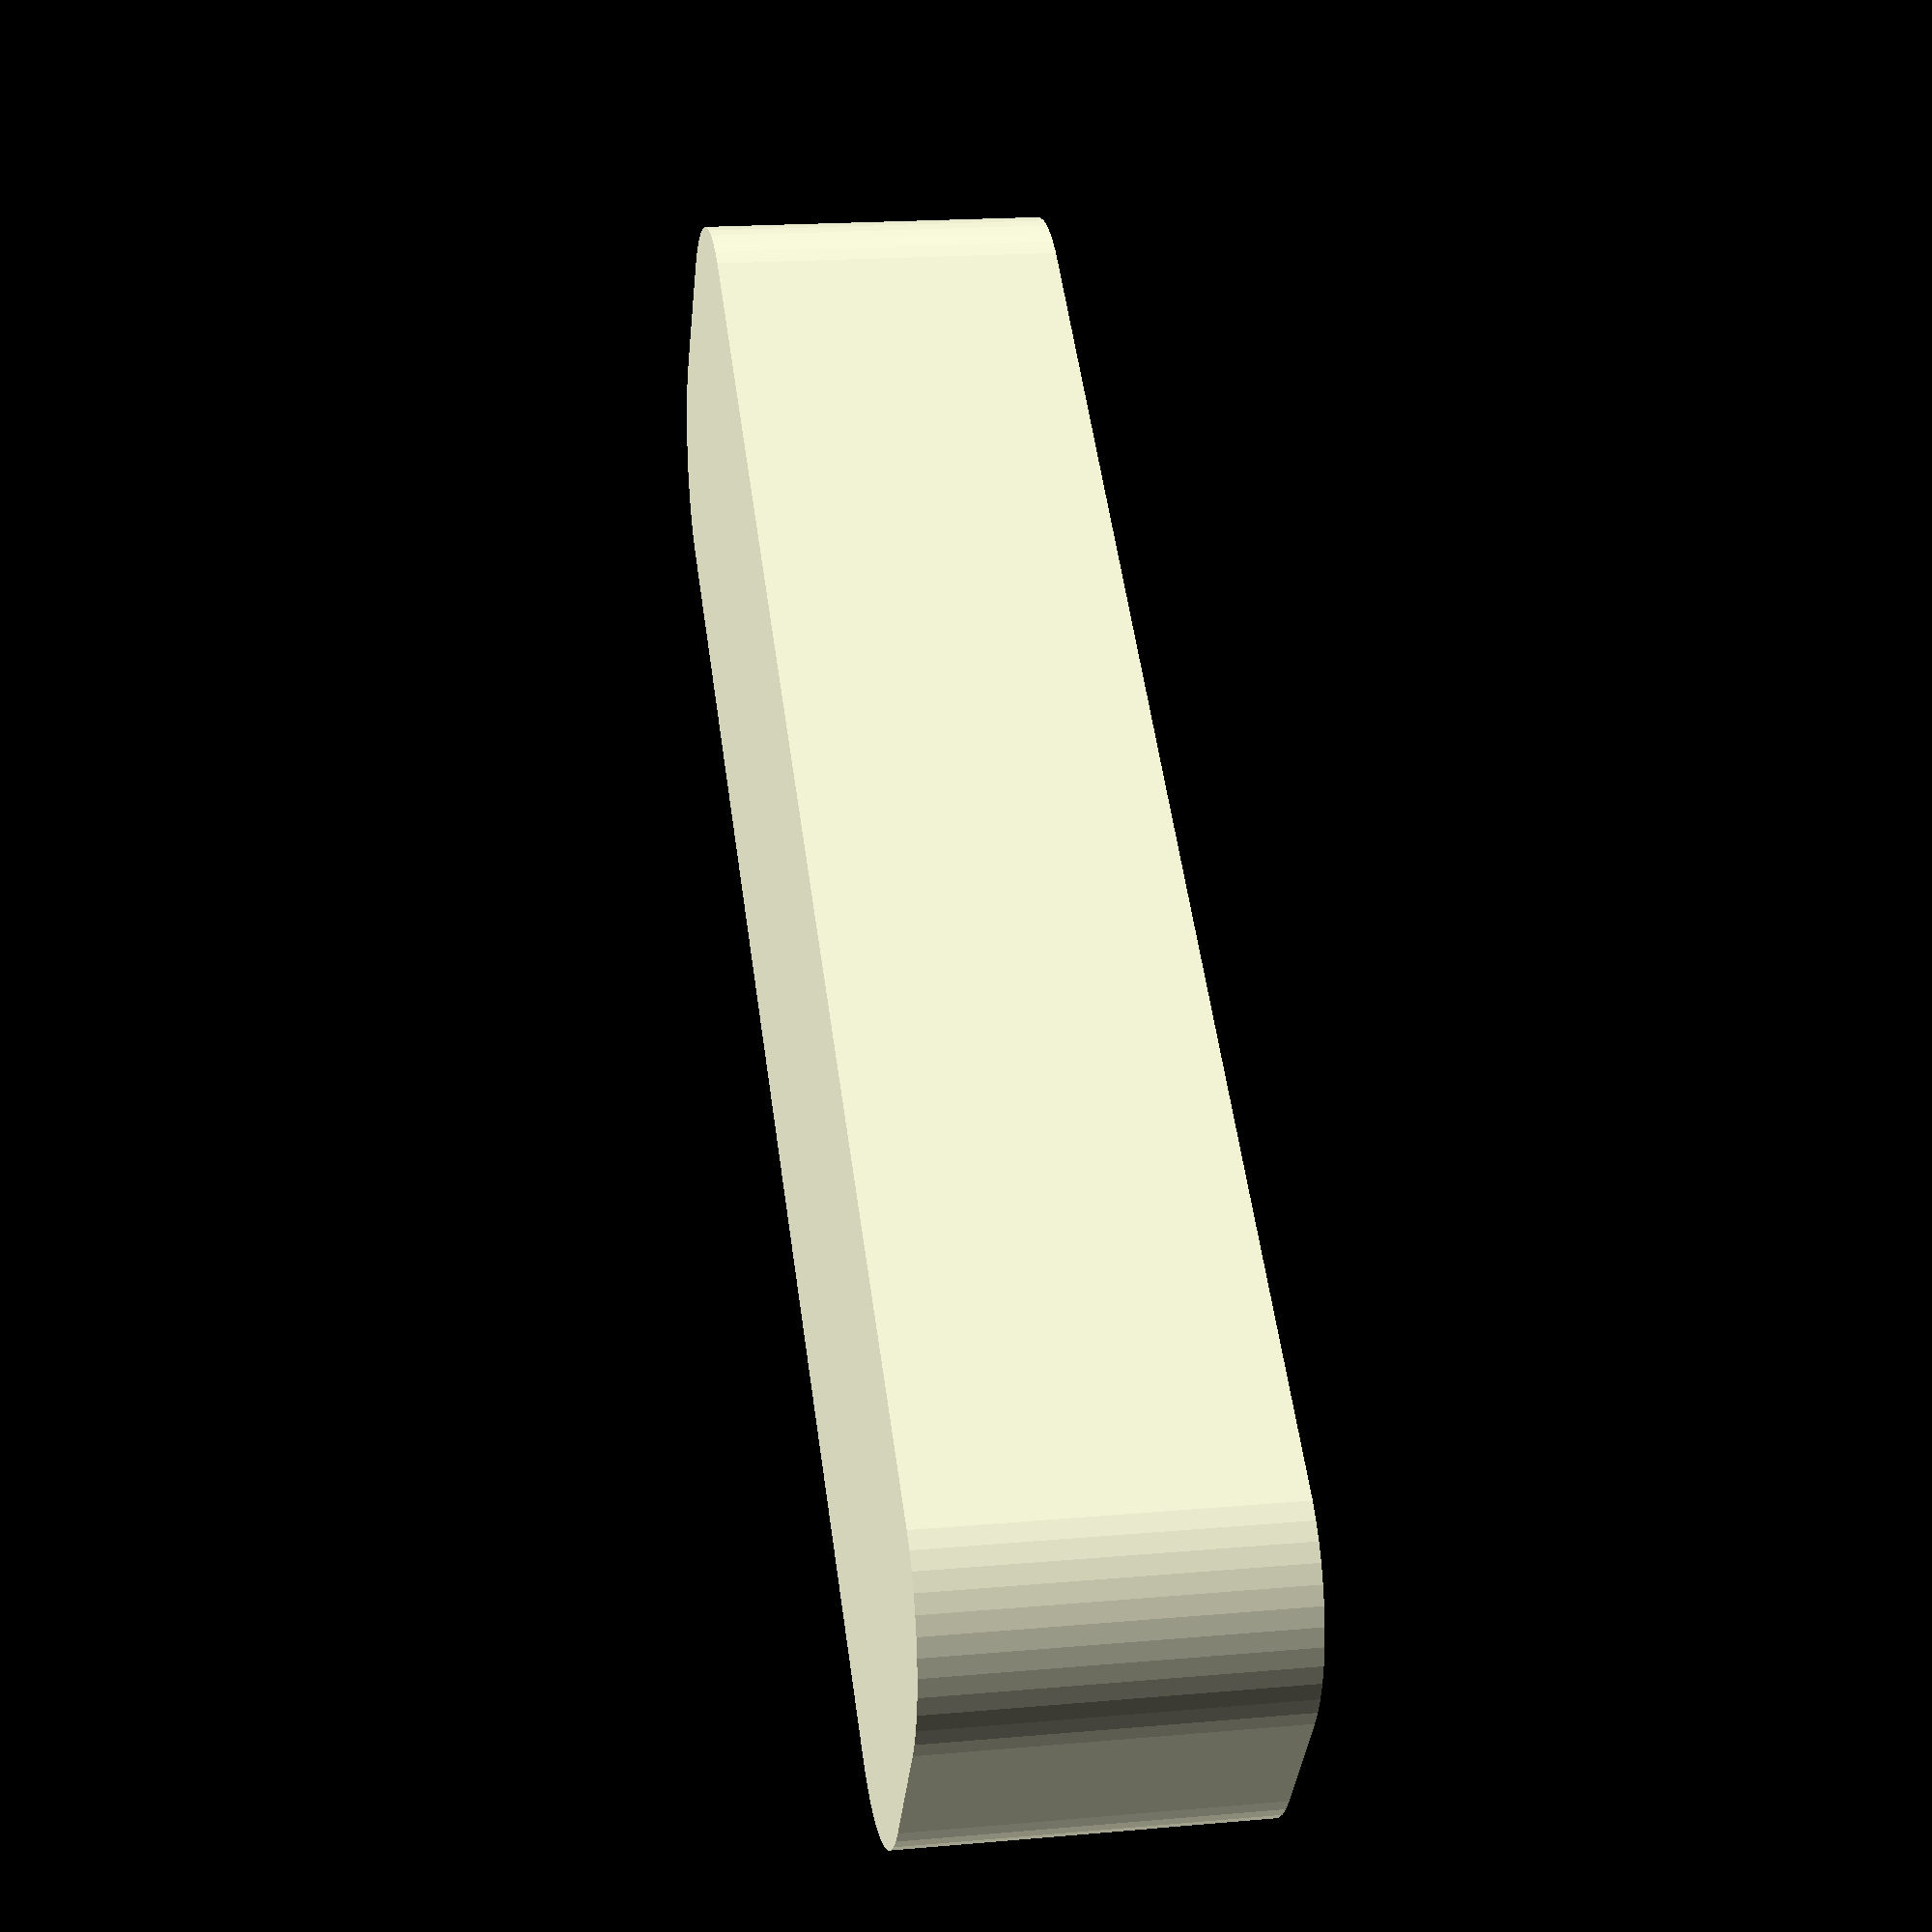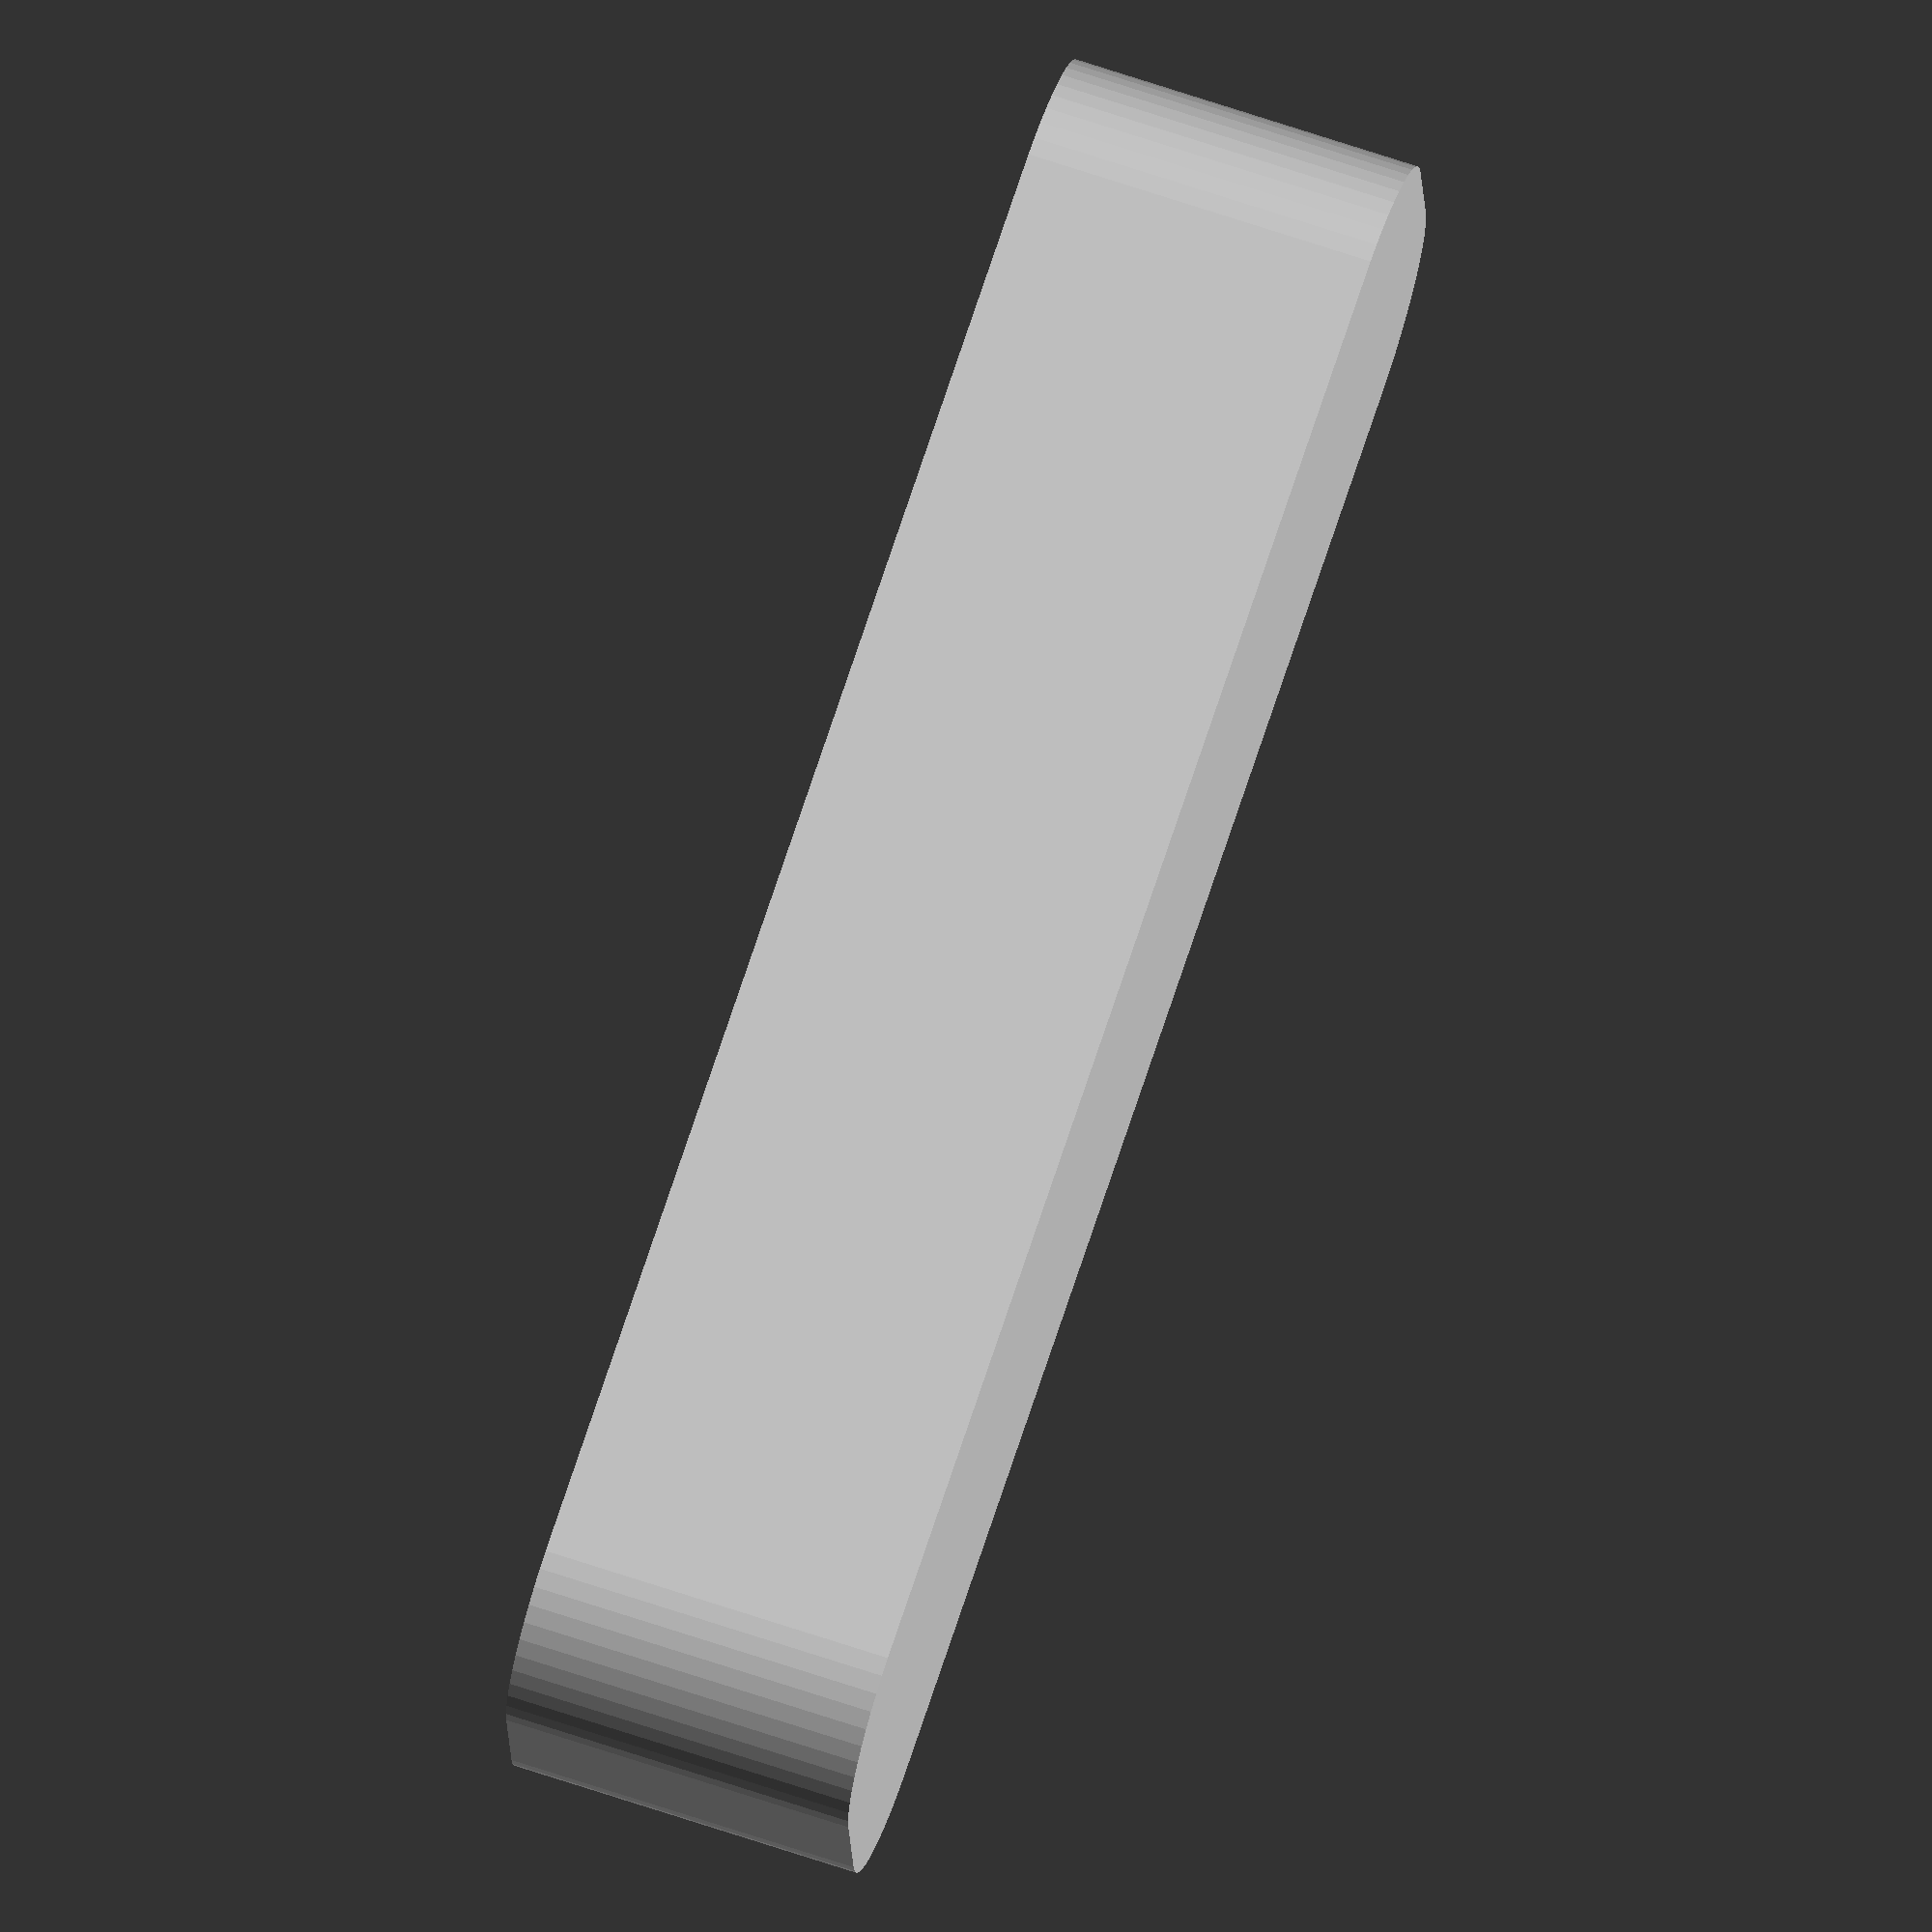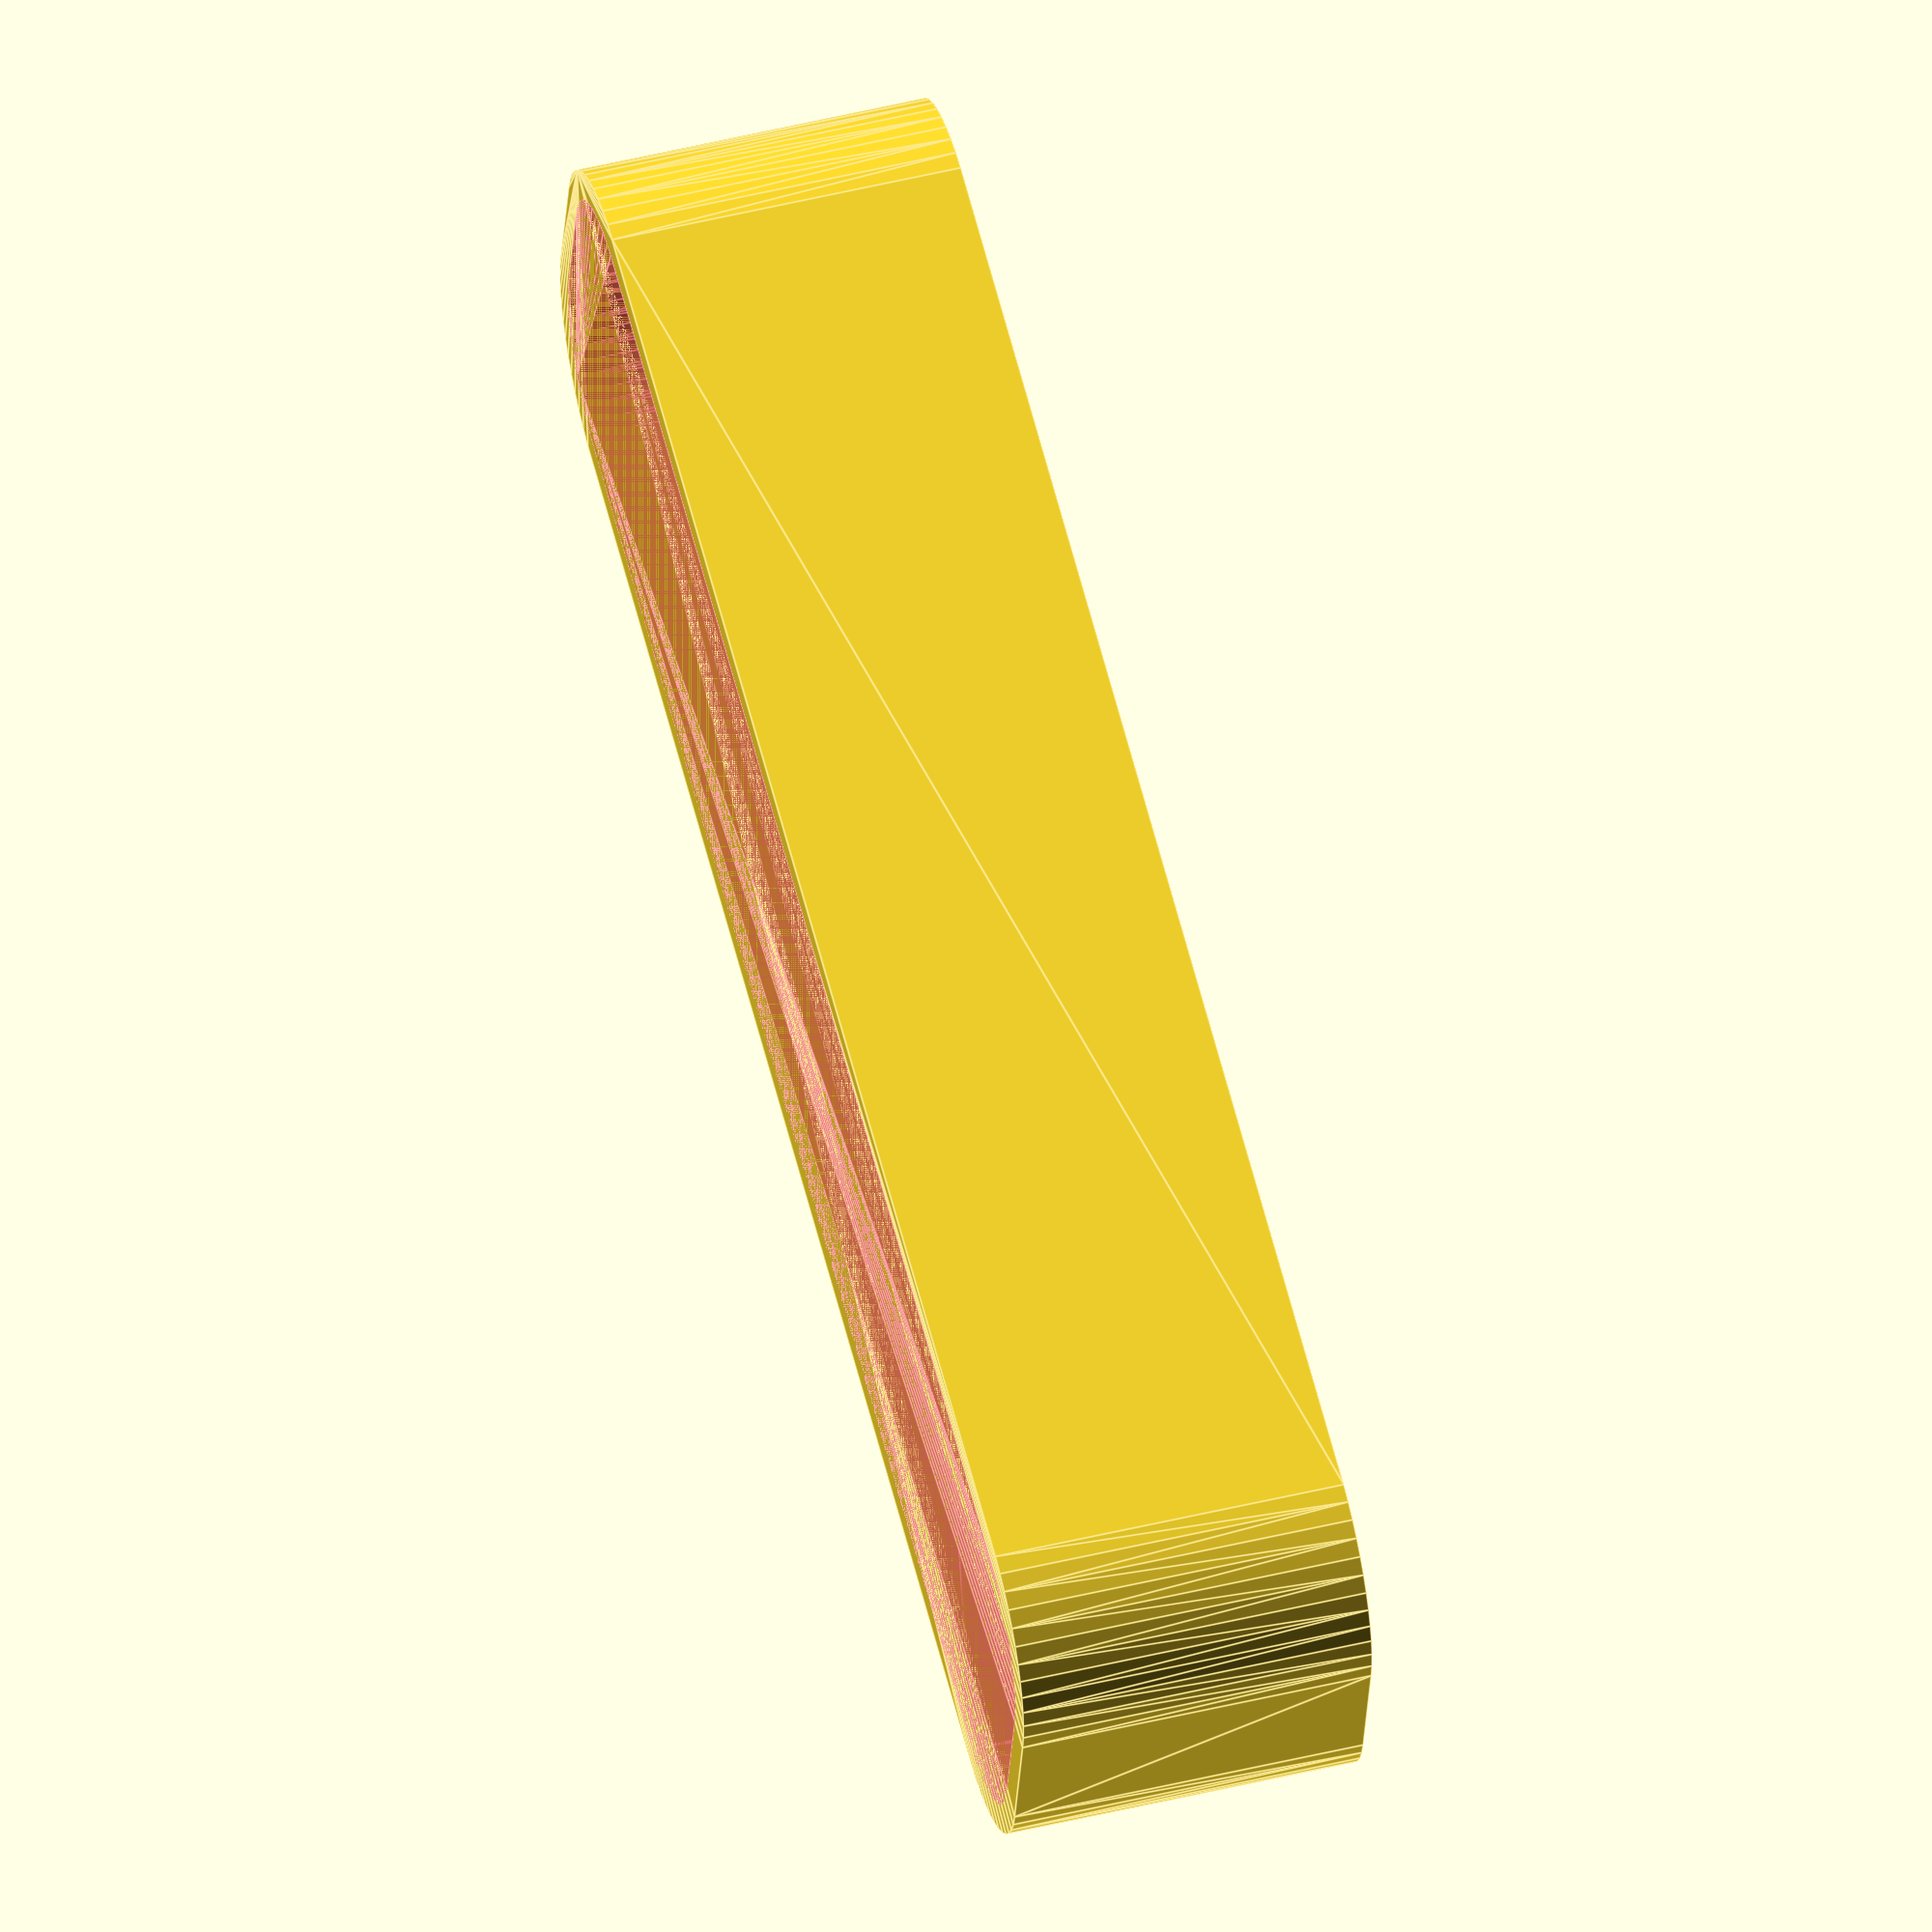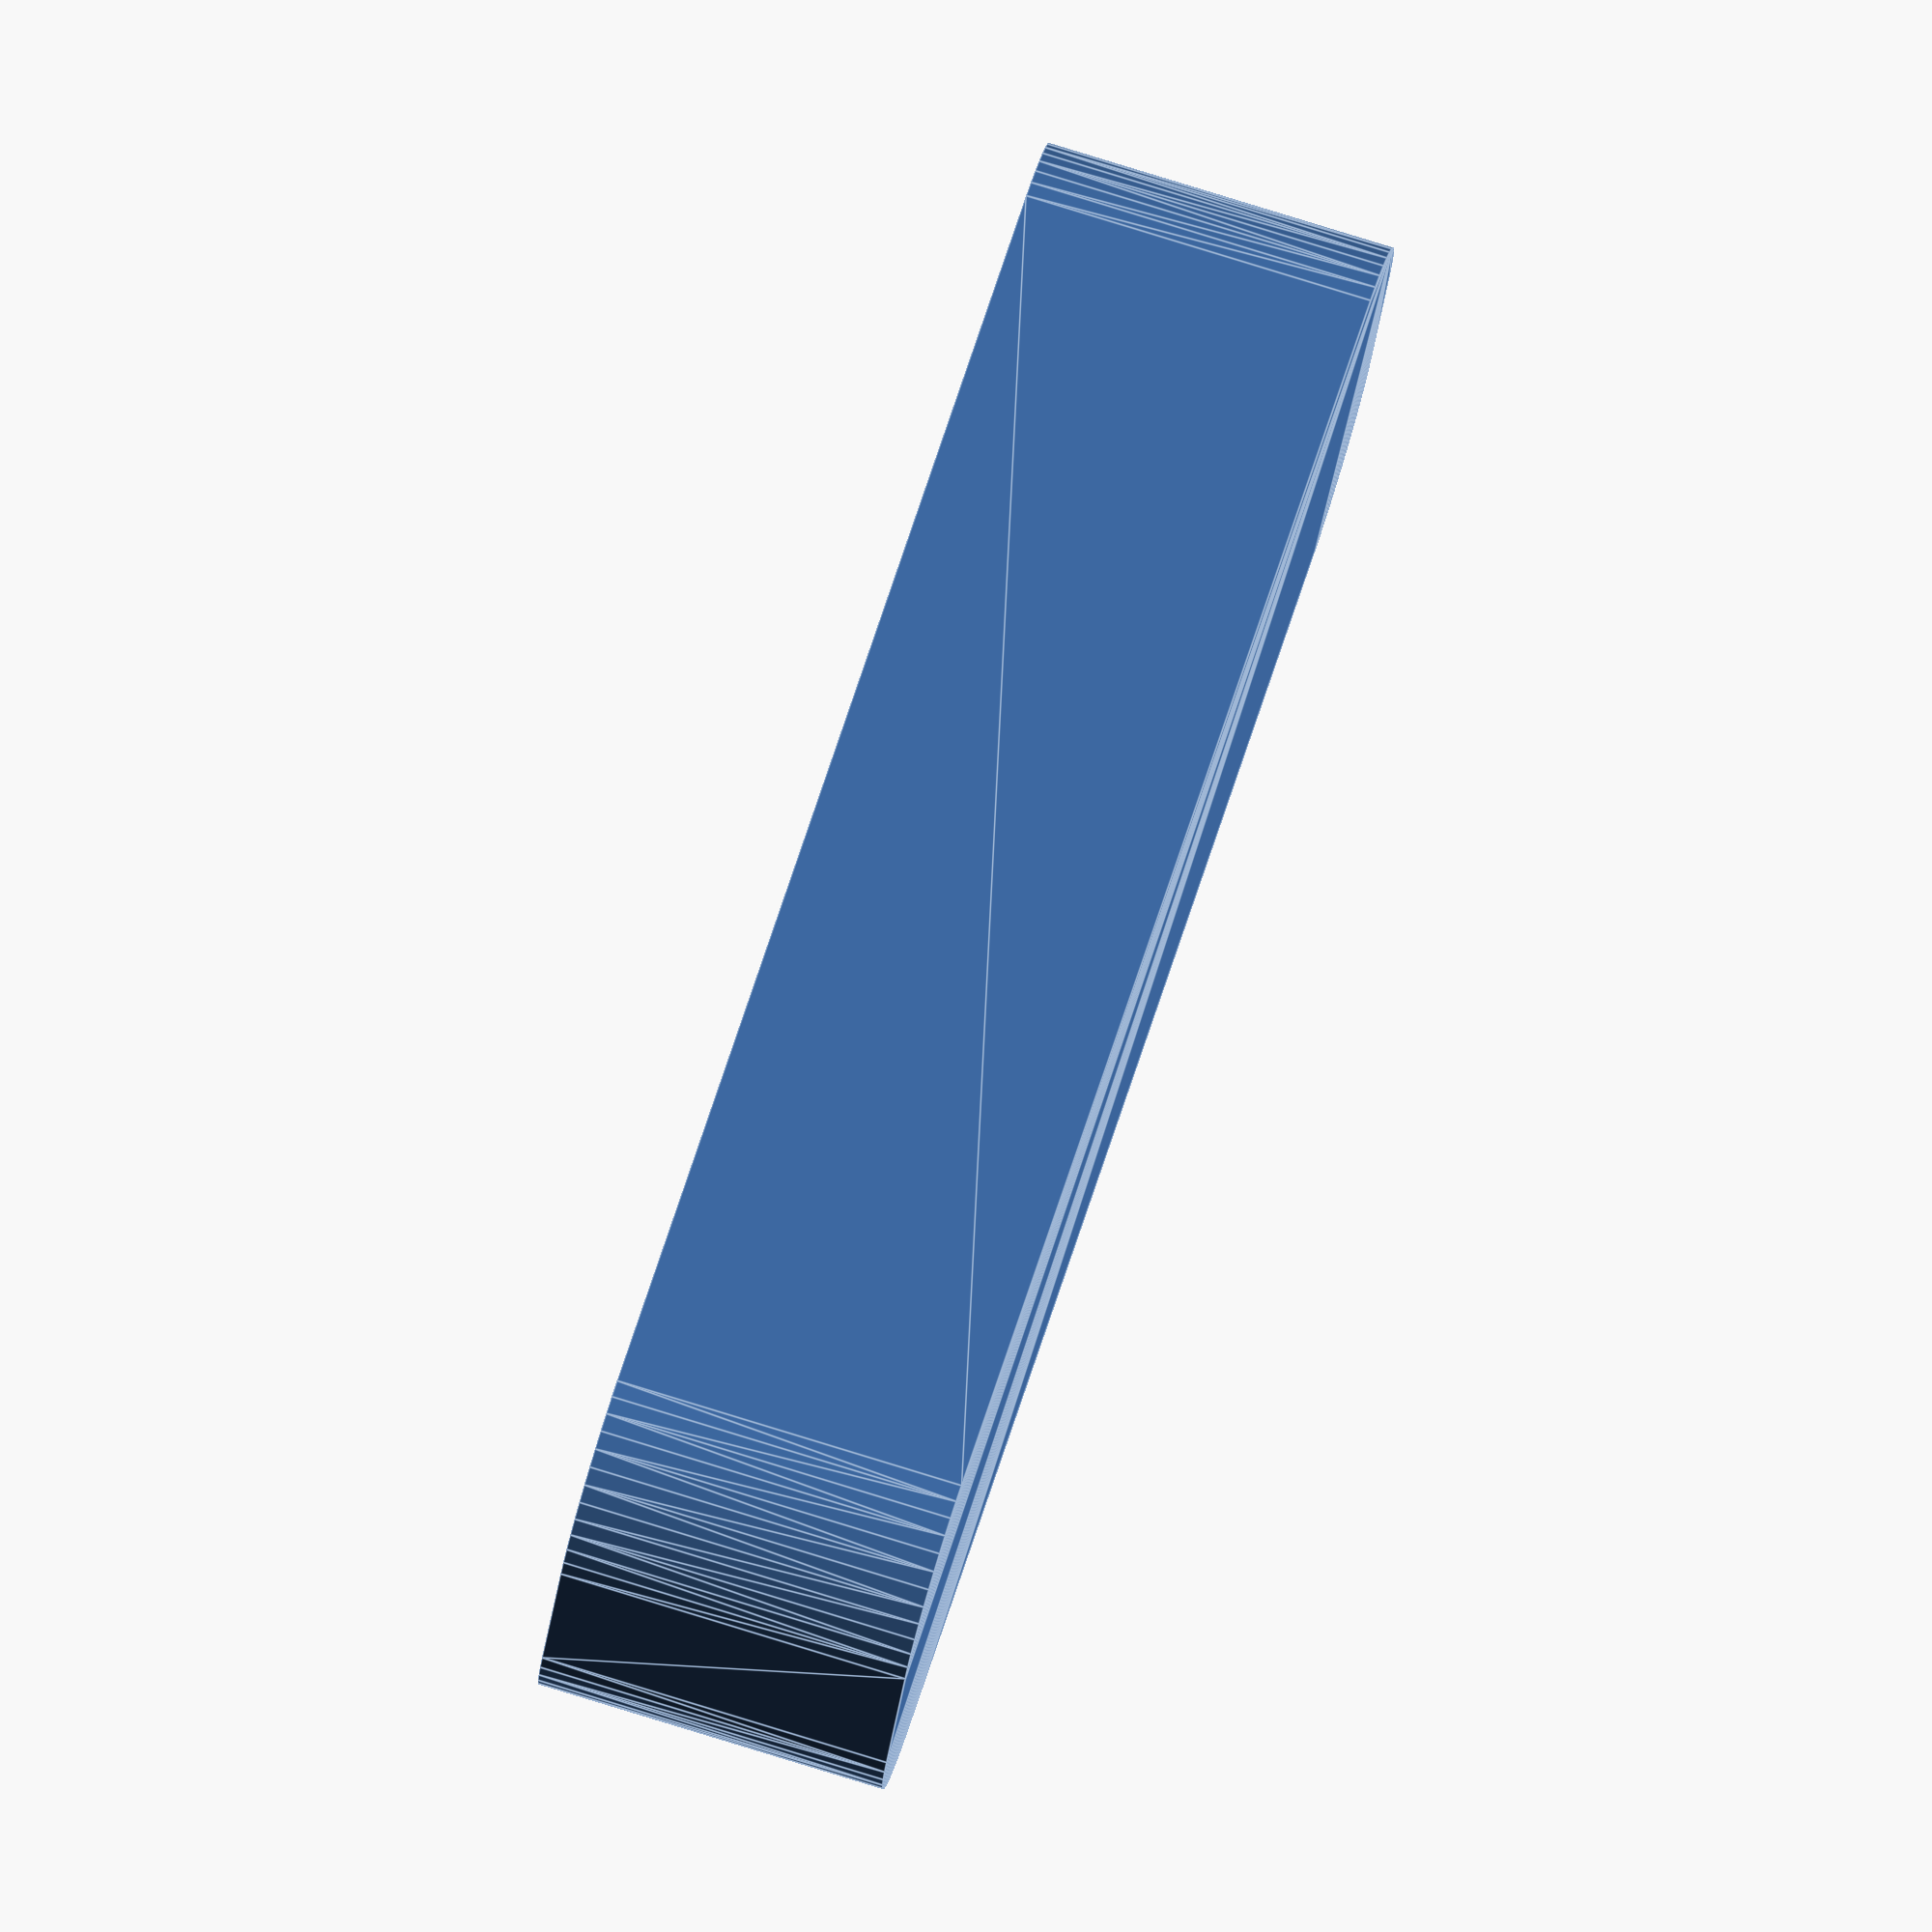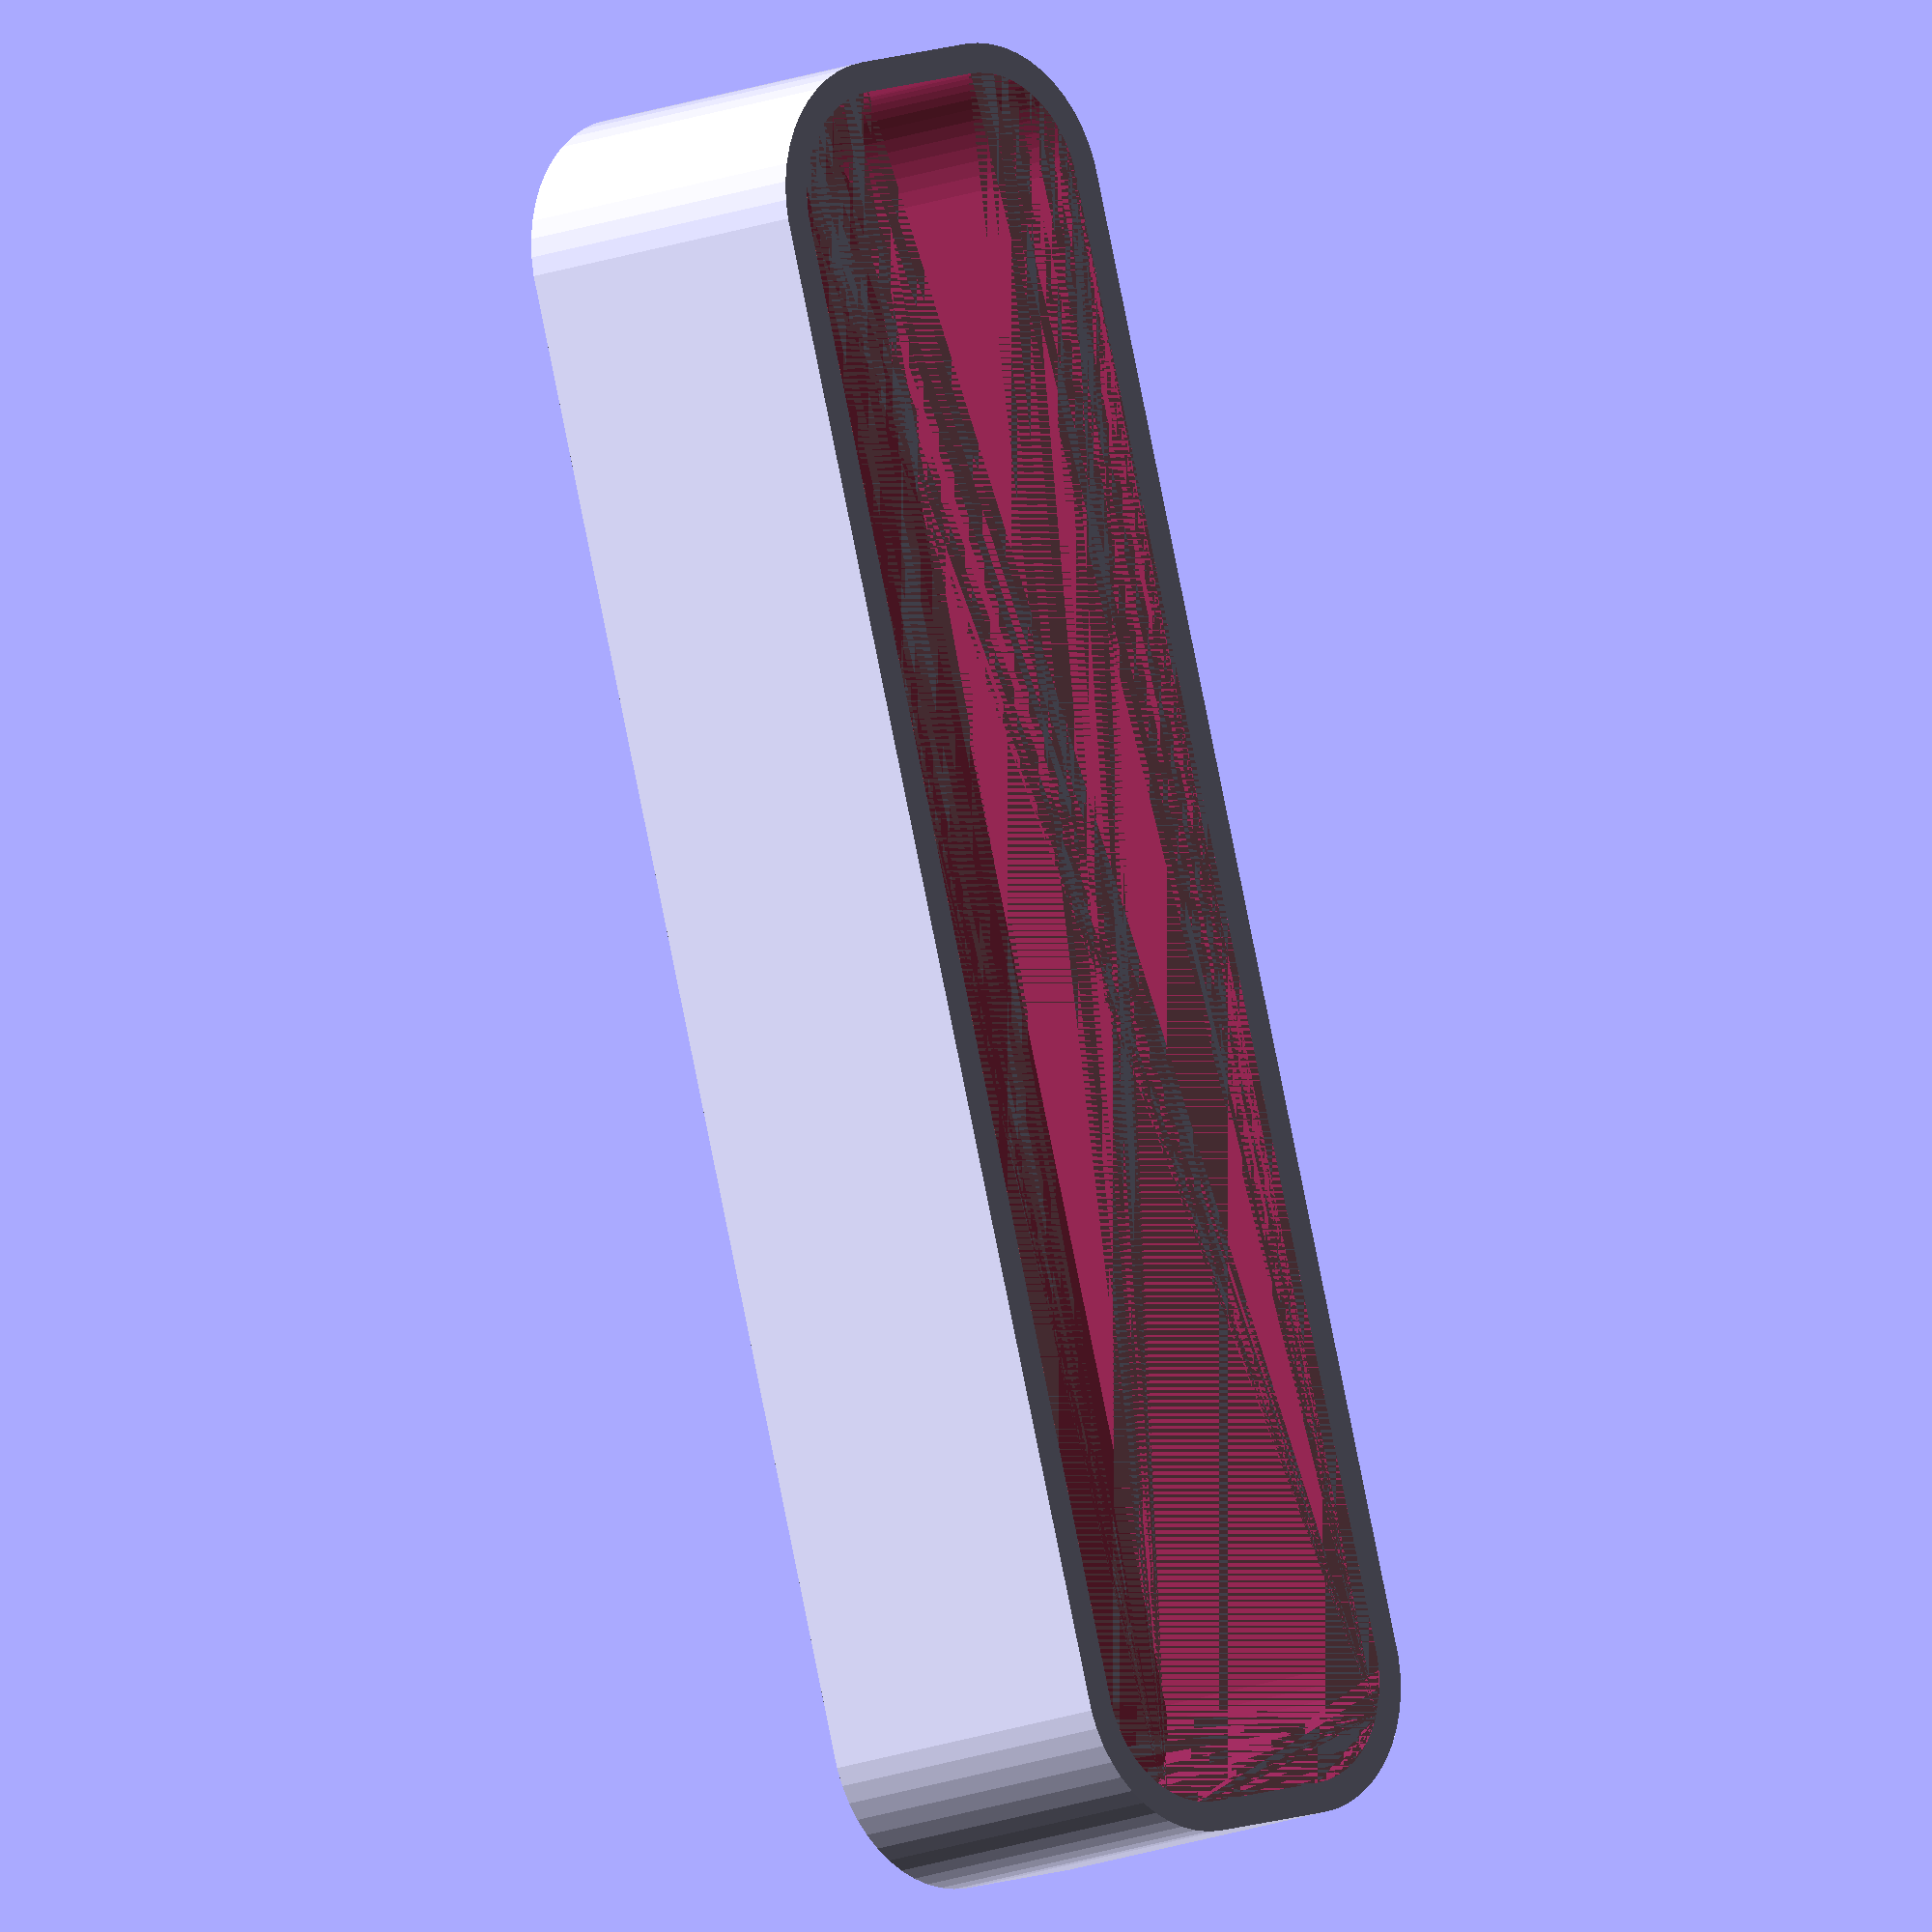
<openscad>
$fn = 50;


difference() {
	union() {
		hull() {
			translate(v = [-25.0000000000, 2.5000000000, 0]) {
				cylinder(h = 12, r = 5);
			}
			translate(v = [25.0000000000, 2.5000000000, 0]) {
				cylinder(h = 12, r = 5);
			}
			translate(v = [-25.0000000000, -2.5000000000, 0]) {
				cylinder(h = 12, r = 5);
			}
			translate(v = [25.0000000000, -2.5000000000, 0]) {
				cylinder(h = 12, r = 5);
			}
		}
	}
	union() {
		translate(v = [0, 0, 2]) {
			#hull() {
				translate(v = [-25.0000000000, 2.5000000000, 0]) {
					cylinder(h = 10, r = 4);
				}
				translate(v = [25.0000000000, 2.5000000000, 0]) {
					cylinder(h = 10, r = 4);
				}
				translate(v = [-25.0000000000, -2.5000000000, 0]) {
					cylinder(h = 10, r = 4);
				}
				translate(v = [25.0000000000, -2.5000000000, 0]) {
					cylinder(h = 10, r = 4);
				}
			}
		}
	}
}
</openscad>
<views>
elev=341.5 azim=144.6 roll=260.3 proj=p view=wireframe
elev=291.4 azim=6.3 roll=108.6 proj=o view=solid
elev=129.1 azim=12.0 roll=104.9 proj=o view=edges
elev=280.4 azim=155.3 roll=107.2 proj=o view=edges
elev=13.0 azim=73.7 roll=315.2 proj=o view=wireframe
</views>
